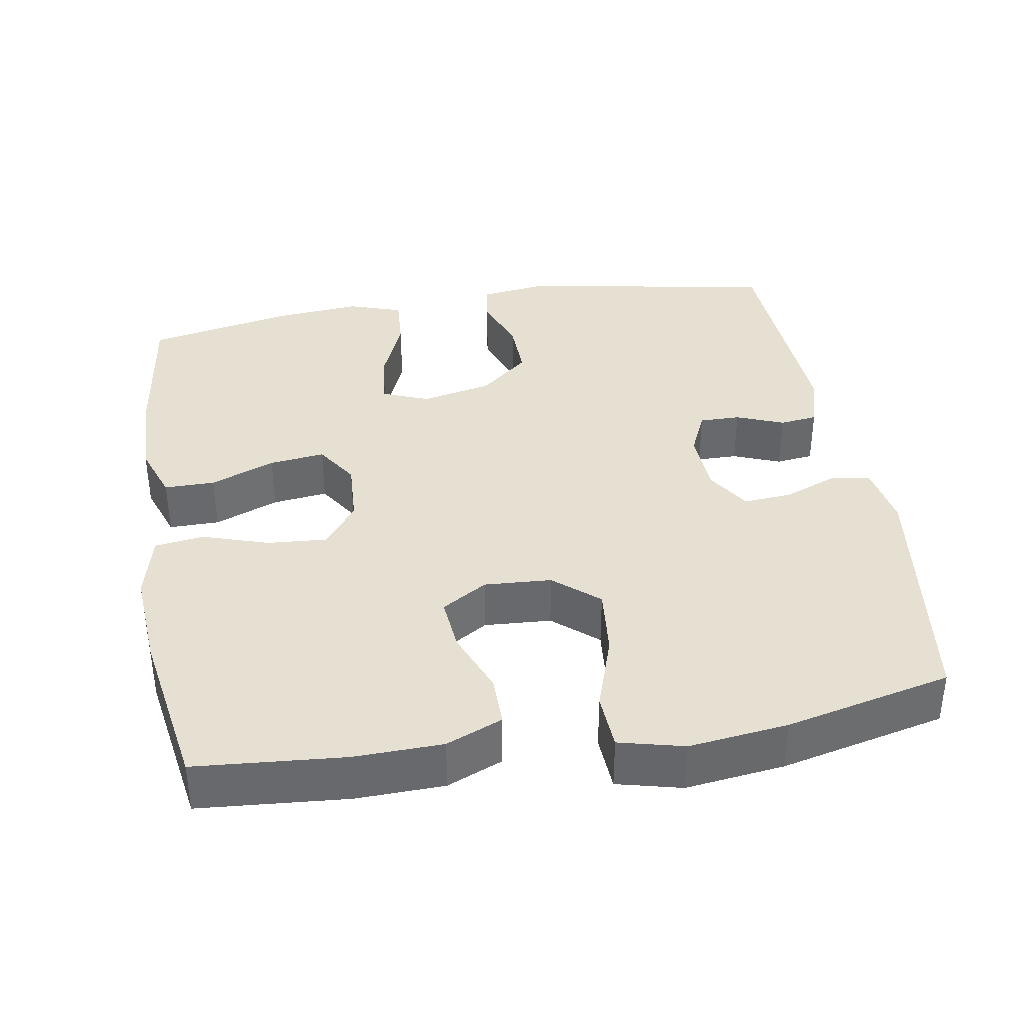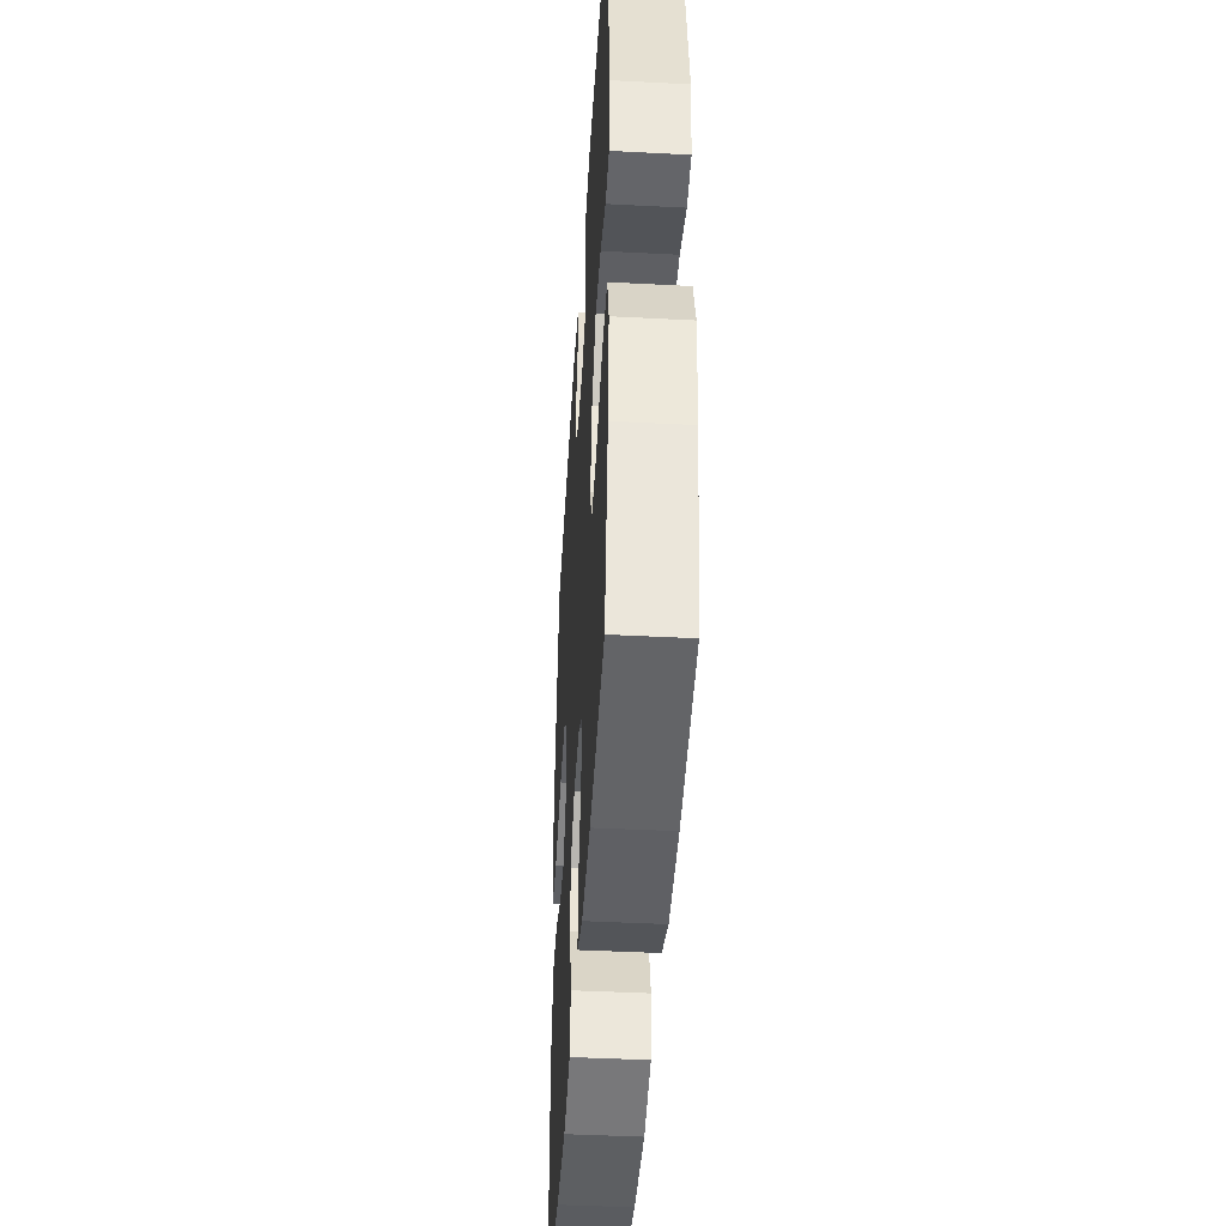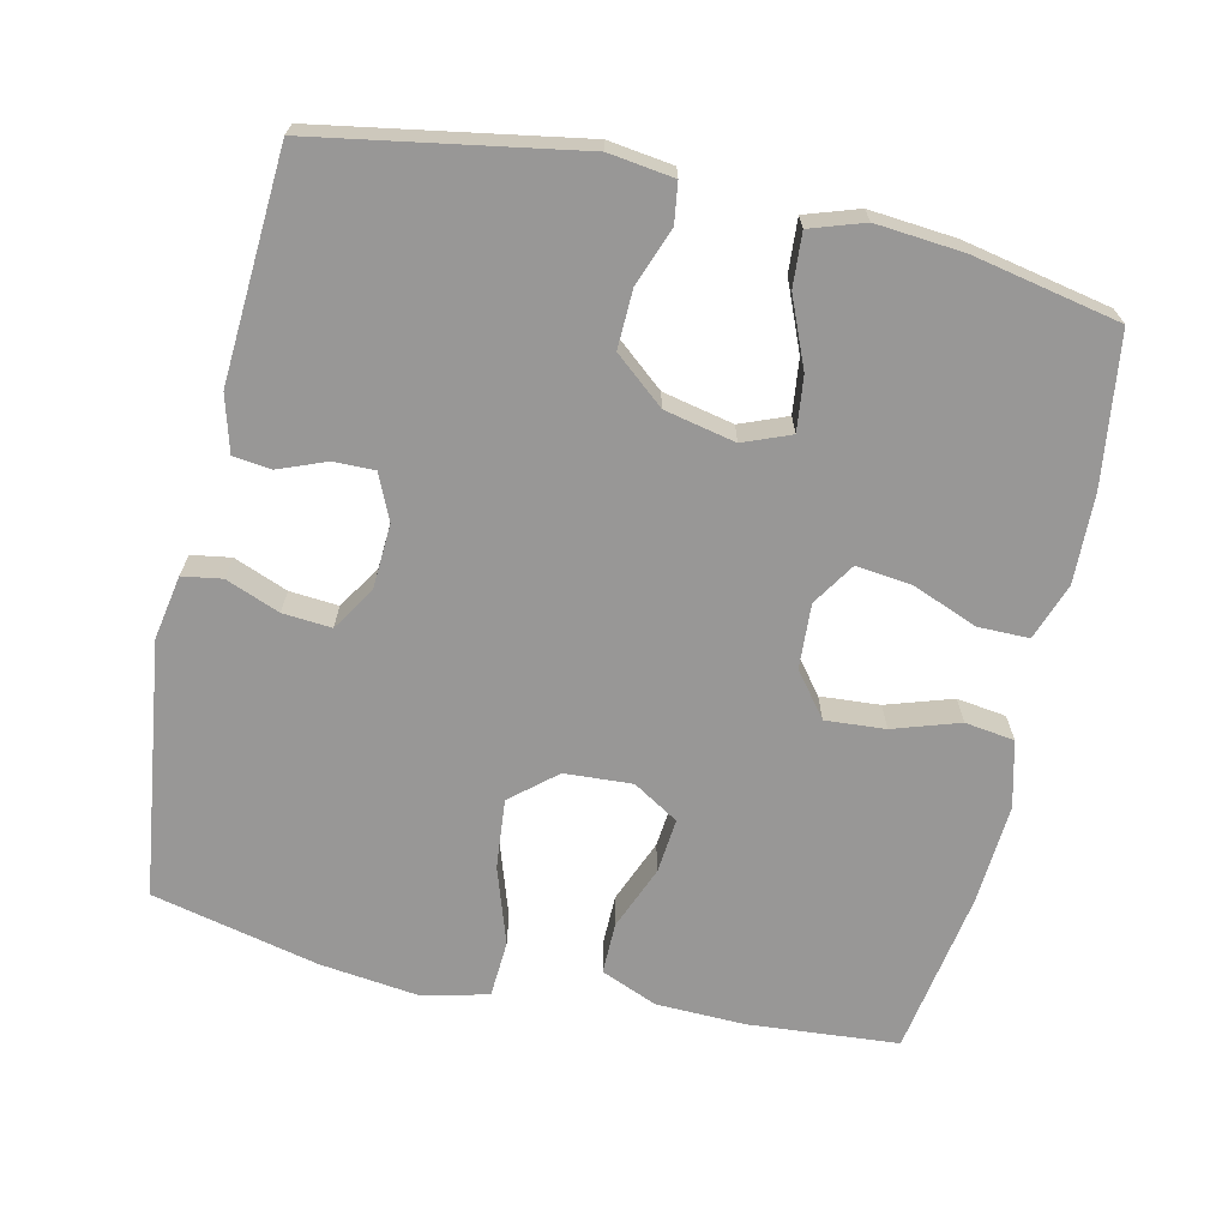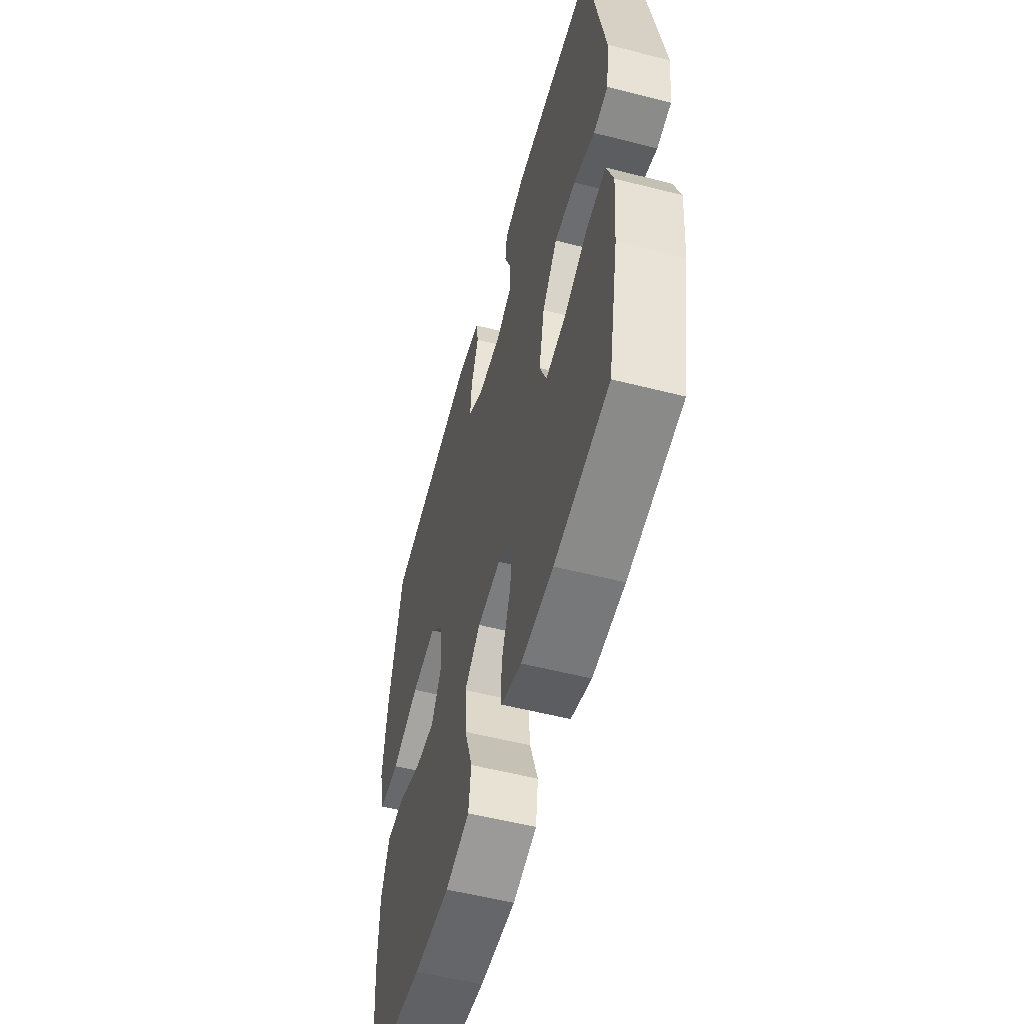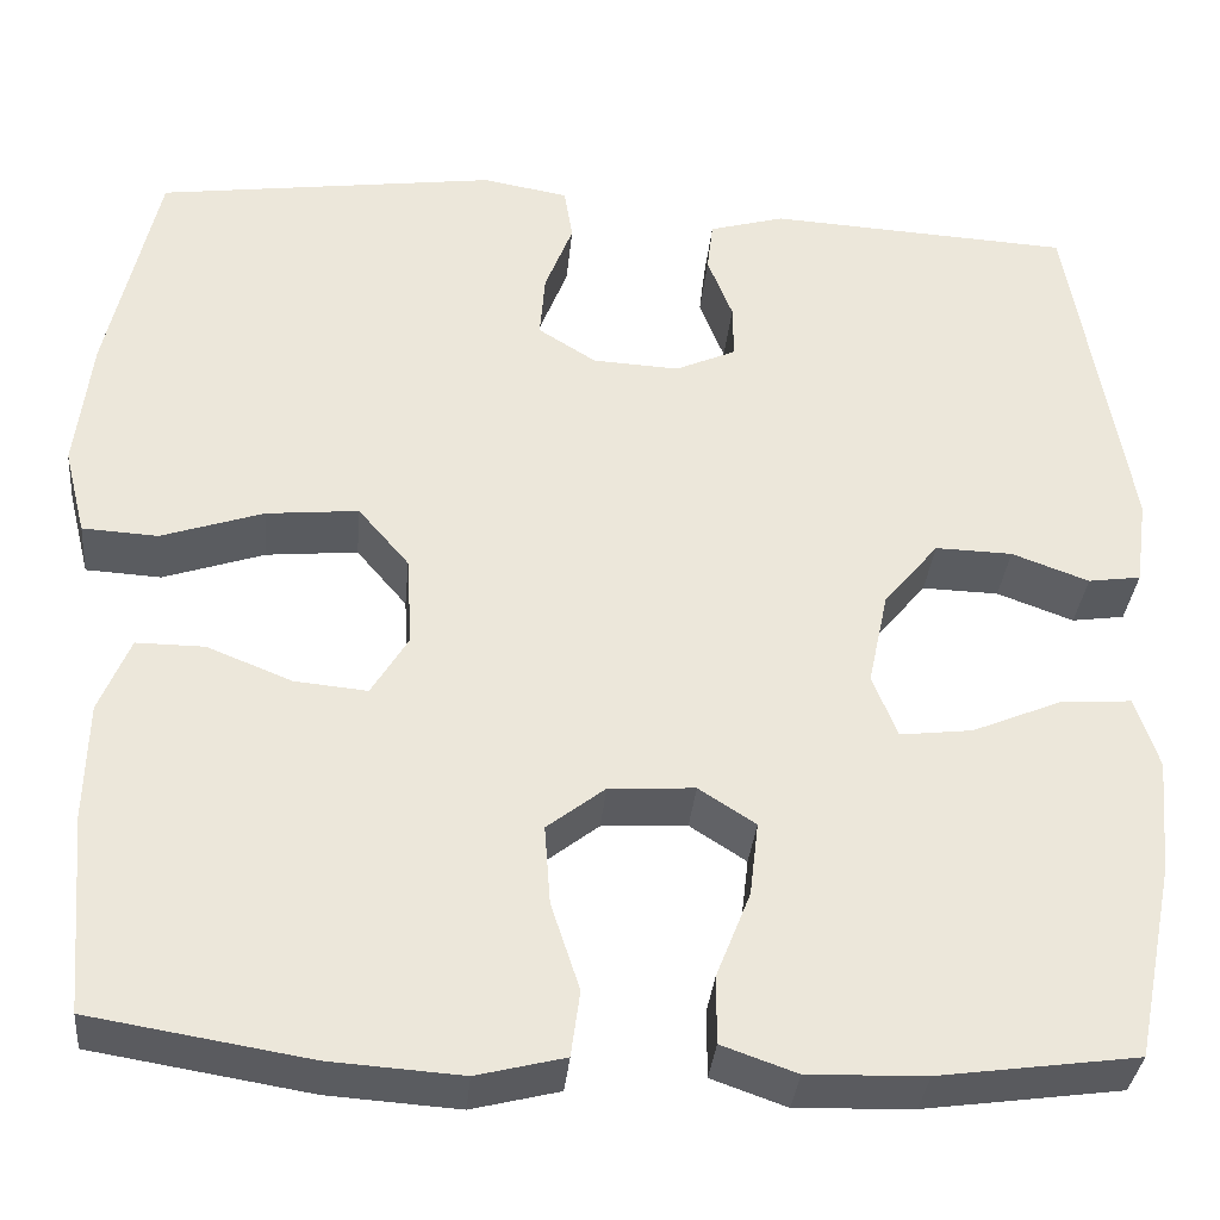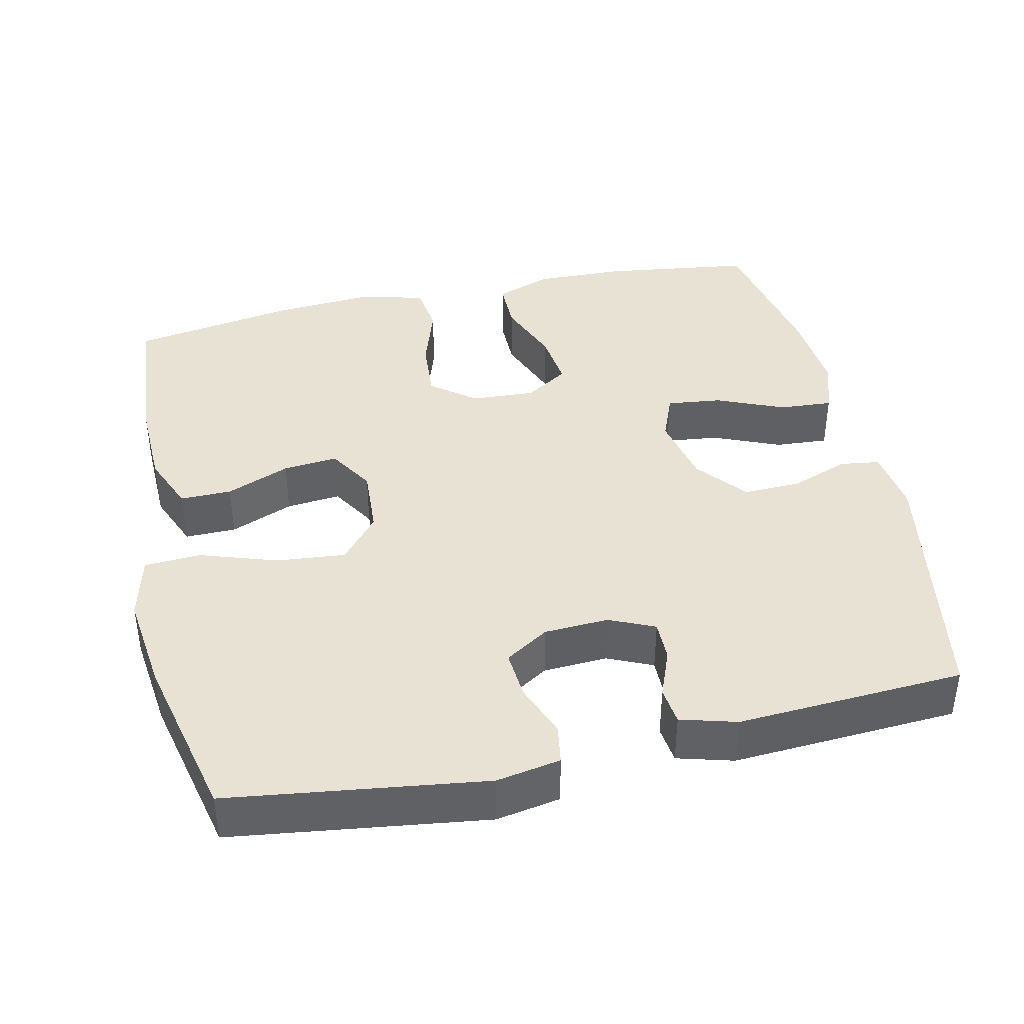
<metadata>
{"format":"obj","ext":"obj","renderer":"f3d","projection":"perspective","resolution":1024,"background":"white","views":[{"elev":37.7,"azim":-99.6,"up":"+Y"},{"elev":-43.4,"azim":86.5,"up":"+Z"},{"elev":-68.3,"azim":77.2,"up":"+Y"},{"elev":-55.6,"azim":75.0,"up":"+Z"},{"elev":-33.8,"azim":-5.3,"up":"+Z"},{"elev":40.8,"azim":-12.6,"up":"+Y"}]}
</metadata>
<code>
o path2296_path2296.001
v 0.5418 0.0375 -0.2988
v 0.5522 0.0375 -0.1789
v 0.5274 0.0375 -0.1047
v 0.4538 0.0375 -0.1098
v 0.36 0.0375 -0.1492
v 0.2848 0.0375 -0.1582
v 0.2588 0.0375 -0.0931
v 0.2797 0.0375 0.00486
v 0.3367 0.0375 0.07336
v 0.4167 0.0375 0.0712
v 0.4968 0.0375 0.04181
v 0.5517 0.0375 0.04972
v 0.5637 0.0375 0.1394
v 0.5011 0.0375 0.4996
v 0.1864 0.0375 0.5176
v 0.1085 0.0375 0.4957
v 0.1023 0.0375 0.4435
v 0.1283 0.0375 0.3776
v 0.1291 0.0375 0.3211
v 0.06617 0.0375 0.293
v -0.02333 0.0375 0.2976
v -0.08356 0.0375 0.3355
v -0.0782 0.0375 0.4029
v -0.04916 0.0375 0.4773
v -0.05797 0.0375 0.5319
v -0.1467 0.0375 0.5477
v -0.5006 0.0375 0.4996
v -0.5535 0.0375 0.2689
v -0.5703 0.0375 0.1309
v -0.5478 0.0375 0.04082
v -0.4694 0.0375 0.03633
v -0.3629 0.0375 0.07185
v -0.2672 0.0375 0.08111
v -0.2144 0.0375 0.01907
v -0.2086 0.0375 -0.07426
v -0.2472 0.0375 -0.1376
v -0.3231 0.0375 -0.1304
v -0.4113 0.0375 -0.09496
v -0.4823 0.0375 -0.09445
v -0.5146 0.0375 -0.1726
v -0.5178 0.0375 -0.2954
v -0.5006 0.0375 -0.5023
v -0.2727 0.0375 -0.5397
v -0.1354 0.0375 -0.5491
v -0.0437 0.0375 -0.5261
v -0.03434 0.0375 -0.4576
v -0.06422 0.0375 -0.3663
v -0.0703 0.0375 -0.2838
v -0.009767 0.0375 -0.2367
v 0.07924 0.0375 -0.2315
v 0.1383 0.0375 -0.2696
v 0.1292 0.0375 -0.3467
v 0.0937 0.0375 -0.4365
v 0.0937 0.0375 -0.5068
v 0.172 0.0375 -0.5344
v 0.2947 0.0375 -0.5307
v 0.5011 0.0375 -0.5023
v 0.5418 -0.0375 -0.2988
v 0.5522 -0.0375 -0.1789
v 0.5274 -0.0375 -0.1047
v 0.4538 -0.0375 -0.1098
v 0.36 -0.0375 -0.1492
v 0.2848 -0.0375 -0.1582
v 0.2588 -0.0375 -0.0931
v 0.2797 -0.0375 0.00486
v 0.3367 -0.0375 0.07336
v 0.4167 -0.0375 0.0712
v 0.4968 -0.0375 0.04181
v 0.5517 -0.0375 0.04972
v 0.5637 -0.0375 0.1394
v 0.5011 -0.0375 0.4996
v 0.1864 -0.0375 0.5176
v 0.1085 -0.0375 0.4957
v 0.1023 -0.0375 0.4435
v 0.1283 -0.0375 0.3776
v 0.1291 -0.0375 0.3211
v 0.06617 -0.0375 0.293
v -0.02333 -0.0375 0.2976
v -0.08356 -0.0375 0.3355
v -0.0782 -0.0375 0.4029
v -0.04916 -0.0375 0.4773
v -0.05797 -0.0375 0.5319
v -0.1467 -0.0375 0.5477
v -0.5006 -0.0375 0.4996
v -0.5535 -0.0375 0.2689
v -0.5703 -0.0375 0.1309
v -0.5478 -0.0375 0.04082
v -0.4694 -0.0375 0.03633
v -0.3629 -0.0375 0.07185
v -0.2672 -0.0375 0.08111
v -0.2144 -0.0375 0.01907
v -0.2086 -0.0375 -0.07426
v -0.2472 -0.0375 -0.1376
v -0.3231 -0.0375 -0.1304
v -0.4113 -0.0375 -0.09496
v -0.4823 -0.0375 -0.09445
v -0.5146 -0.0375 -0.1726
v -0.5178 -0.0375 -0.2954
v -0.5006 -0.0375 -0.5023
v -0.2727 -0.0375 -0.5397
v -0.1354 -0.0375 -0.5491
v -0.0437 -0.0375 -0.5261
v -0.03434 -0.0375 -0.4576
v -0.06422 -0.0375 -0.3663
v -0.0703 -0.0375 -0.2838
v -0.009767 -0.0375 -0.2367
v 0.07924 -0.0375 -0.2315
v 0.1383 -0.0375 -0.2696
v 0.1292 -0.0375 -0.3467
v 0.0937 -0.0375 -0.4365
v 0.0937 -0.0375 -0.5068
v 0.172 -0.0375 -0.5344
v 0.2947 -0.0375 -0.5307
v 0.5011 -0.0375 -0.5023
v 0.5517 0.0375 0.04972
v 0.5517 0.0375 0.04972
v 0.5637 0.0375 0.1394
v 0.5418 0.0375 -0.2988
v 0.5522 0.0375 -0.1789
v 0.5274 0.0375 -0.1047
v 0.5274 0.0375 -0.1047
v 0.4968 0.0375 0.04181
v 0.4538 0.0375 -0.1098
v 0.5011 0.0375 0.4996
v 0.5011 0.0375 0.4996
v 0.5011 0.0375 -0.5023
v 0.5011 0.0375 -0.5023
v 0.4167 0.0375 0.0712
v 0.36 0.0375 -0.1492
v 0.3367 0.0375 0.07336
v 0.2947 0.0375 -0.5307
v 0.2848 0.0375 -0.1582
v 0.2848 0.0375 -0.1582
v 0.2797 0.0375 0.00486
v 0.1864 0.0375 0.5176
v 0.172 0.0375 -0.5344
v 0.2588 0.0375 -0.0931
v 0.1085 0.0375 0.4957
v 0.1085 0.0375 0.4957
v 0.0937 0.0375 -0.5068
v 0.0937 0.0375 -0.5068
v 0.1383 0.0375 -0.2696
v 0.1383 0.0375 -0.2696
v 0.1292 0.0375 -0.3467
v 0.07924 0.0375 -0.2315
v 0.1283 0.0375 0.3776
v 0.1291 0.0375 0.3211
v 0.1291 0.0375 0.3211
v 0.0937 0.0375 -0.4365
v 0.06617 0.0375 0.293
v 0.1023 0.0375 0.4435
v -0.009767 0.0375 -0.2367
v -0.02333 0.0375 0.2976
v -0.0703 0.0375 -0.2838
v -0.08356 0.0375 0.3355
v -0.08356 0.0375 0.3355
v -0.0437 0.0375 -0.5261
v -0.0437 0.0375 -0.5261
v -0.03434 0.0375 -0.4576
v -0.06422 0.0375 -0.3663
v -0.1354 0.0375 -0.5491
v -0.0782 0.0375 0.4029
v -0.04916 0.0375 0.4773
v -0.05797 0.0375 0.5319
v -0.05797 0.0375 0.5319
v -0.1467 0.0375 0.5477
v -0.2727 0.0375 -0.5397
v -0.2144 0.0375 0.01907
v -0.2086 0.0375 -0.07426
v -0.2472 0.0375 -0.1376
v -0.2472 0.0375 -0.1376
v -0.2672 0.0375 0.08111
v -0.3231 0.0375 -0.1304
v -0.3629 0.0375 0.07185
v -0.4113 0.0375 -0.09496
v -0.4694 0.0375 0.03633
v -0.5006 0.0375 -0.5023
v -0.5006 0.0375 -0.5023
v -0.4823 0.0375 -0.09445
v -0.4823 0.0375 -0.09445
v -0.5478 0.0375 0.04082
v -0.5478 0.0375 0.04082
v -0.5006 0.0375 0.4996
v -0.5006 0.0375 0.4996
v -0.5146 0.0375 -0.1726
v -0.5178 0.0375 -0.2954
v -0.5535 0.0375 0.2689
v -0.5703 0.0375 0.1309
v 0.5517 -0.0375 0.04972
v 0.5517 -0.0375 0.04972
v 0.5637 -0.0375 0.1394
v 0.5418 -0.0375 -0.2988
v 0.5522 -0.0375 -0.1789
v 0.5274 -0.0375 -0.1047
v 0.5274 -0.0375 -0.1047
v 0.4968 -0.0375 0.04181
v 0.4538 -0.0375 -0.1098
v 0.5011 -0.0375 0.4996
v 0.5011 -0.0375 0.4996
v 0.5011 -0.0375 -0.5023
v 0.5011 -0.0375 -0.5023
v 0.4167 -0.0375 0.0712
v 0.36 -0.0375 -0.1492
v 0.3367 -0.0375 0.07336
v 0.2947 -0.0375 -0.5307
v 0.2848 -0.0375 -0.1582
v 0.2848 -0.0375 -0.1582
v 0.2797 -0.0375 0.00486
v 0.1864 -0.0375 0.5176
v 0.172 -0.0375 -0.5344
v 0.2588 -0.0375 -0.0931
v 0.1085 -0.0375 0.4957
v 0.1085 -0.0375 0.4957
v 0.0937 -0.0375 -0.5068
v 0.0937 -0.0375 -0.5068
v 0.1383 -0.0375 -0.2696
v 0.1383 -0.0375 -0.2696
v 0.1292 -0.0375 -0.3467
v 0.07924 -0.0375 -0.2315
v 0.1283 -0.0375 0.3776
v 0.1291 -0.0375 0.3211
v 0.1291 -0.0375 0.3211
v 0.0937 -0.0375 -0.4365
v 0.06617 -0.0375 0.293
v 0.1023 -0.0375 0.4435
v -0.009767 -0.0375 -0.2367
v -0.02333 -0.0375 0.2976
v -0.0703 -0.0375 -0.2838
v -0.08356 -0.0375 0.3355
v -0.08356 -0.0375 0.3355
v -0.0437 -0.0375 -0.5261
v -0.0437 -0.0375 -0.5261
v -0.03434 -0.0375 -0.4576
v -0.06422 -0.0375 -0.3663
v -0.1354 -0.0375 -0.5491
v -0.0782 -0.0375 0.4029
v -0.04916 -0.0375 0.4773
v -0.05797 -0.0375 0.5319
v -0.05797 -0.0375 0.5319
v -0.1467 -0.0375 0.5477
v -0.2727 -0.0375 -0.5397
v -0.2144 -0.0375 0.01907
v -0.2086 -0.0375 -0.07426
v -0.2472 -0.0375 -0.1376
v -0.2472 -0.0375 -0.1376
v -0.2672 -0.0375 0.08111
v -0.3231 -0.0375 -0.1304
v -0.3629 -0.0375 0.07185
v -0.4113 -0.0375 -0.09496
v -0.4694 -0.0375 0.03633
v -0.5006 -0.0375 -0.5023
v -0.5006 -0.0375 -0.5023
v -0.4823 -0.0375 -0.09445
v -0.4823 -0.0375 -0.09445
v -0.5478 -0.0375 0.04082
v -0.5478 -0.0375 0.04082
v -0.5006 -0.0375 0.4996
v -0.5006 -0.0375 0.4996
v -0.5146 -0.0375 -0.1726
v -0.5178 -0.0375 -0.2954
v -0.5535 -0.0375 0.2689
v -0.5703 -0.0375 0.1309
f 210 218 223
f 192 205 200
f 255 250 262
f 219 242 226
f 242 219 208
f 247 259 260
f 247 241 244
f 212 225 209
f 206 205 203
f 226 243 228
f 237 240 236
f 241 260 251
f 203 192 193
f 209 220 198
f 224 242 208
f 206 218 205
f 211 216 206
f 253 259 249
f 219 216 211
f 238 240 237
f 244 241 228
f 249 259 247
f 198 221 204
f 248 246 261
f 204 221 208
f 197 193 194
f 227 246 242
f 240 229 236
f 221 198 220
f 205 218 210
f 206 216 218
f 208 219 211
f 210 223 214
f 202 196 191
f 261 246 229
f 248 262 250
f 191 196 189
f 205 192 203
f 233 235 231
f 235 234 241
f 234 235 233
f 221 224 208
f 203 193 197
f 243 226 242
f 262 248 261
f 198 202 191
f 244 228 243
f 220 209 225
f 241 247 260
f 229 246 227
f 257 229 240
f 227 242 224
f 228 241 234
f 198 204 202
f 261 229 257
f 116 13 70 190
f 1 2 59 58
f 2 121 195 59
f 11 12 69 68
f 3 4 61 60
f 13 125 199 70
f 127 1 58 201
f 10 11 68 67
f 4 5 62 61
f 9 10 67 66
f 56 57 114 113
f 5 133 207 62
f 8 9 66 65
f 14 15 72 71
f 55 56 113 112
f 6 7 64 63
f 7 8 65 64
f 15 139 213 72
f 141 55 112 215
f 143 52 109 217
f 50 51 108 107
f 18 148 222 75
f 53 54 111 110
f 52 53 110 109
f 19 20 77 76
f 17 18 75 74
f 16 17 74 73
f 49 50 107 106
f 20 21 78 77
f 48 49 106 105
f 21 156 230 78
f 158 46 103 232
f 46 47 104 103
f 44 45 102 101
f 23 24 81 80
f 24 165 239 81
f 25 26 83 82
f 47 48 105 104
f 22 23 80 79
f 43 44 101 100
f 34 35 92 91
f 35 171 245 92
f 33 34 91 90
f 36 37 94 93
f 32 33 90 89
f 37 38 95 94
f 31 32 89 88
f 178 43 100 252
f 38 180 254 95
f 182 31 88 256
f 26 184 258 83
f 39 40 97 96
f 41 42 99 98
f 40 41 98 97
f 27 28 85 84
f 29 30 87 86
f 28 29 86 85
f 136 149 144
f 118 126 131
f 181 188 176
f 145 152 168
f 168 134 145
f 173 186 185
f 173 170 167
f 138 135 151
f 132 129 131
f 152 154 169
f 163 162 166
f 167 177 186
f 129 119 118
f 135 124 146
f 150 134 168
f 132 131 144
f 137 132 142
f 179 175 185
f 145 137 142
f 164 163 166
f 170 154 167
f 175 173 185
f 124 130 147
f 174 187 172
f 130 134 147
f 123 120 119
f 153 168 172
f 166 162 155
f 147 146 124
f 131 136 144
f 132 144 142
f 134 137 145
f 136 140 149
f 128 117 122
f 187 155 172
f 174 176 188
f 117 115 122
f 131 129 118
f 159 157 161
f 161 167 160
f 160 159 161
f 147 134 150
f 129 123 119
f 169 168 152
f 188 187 174
f 124 117 128
f 170 169 154
f 146 151 135
f 167 186 173
f 155 153 172
f 183 166 155
f 153 150 168
f 154 160 167
f 124 128 130
f 187 183 155

</code>
